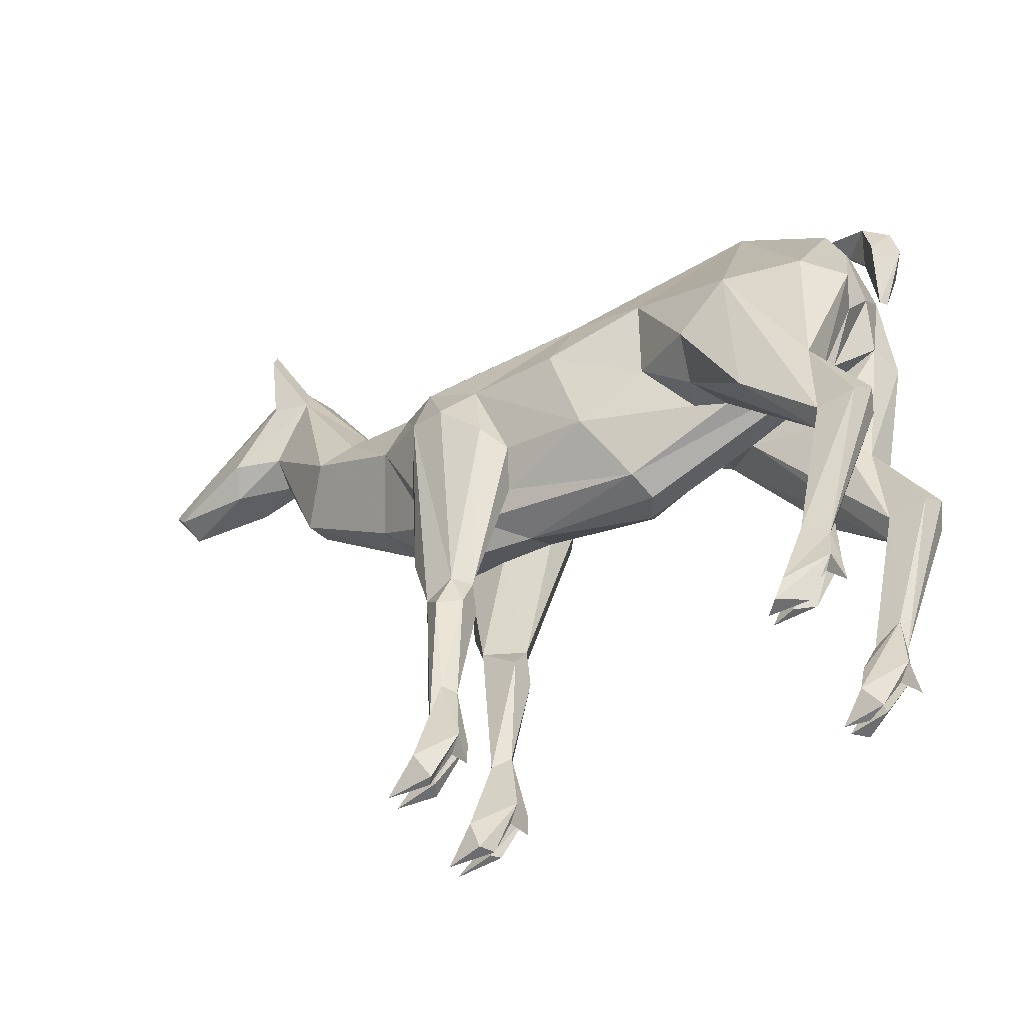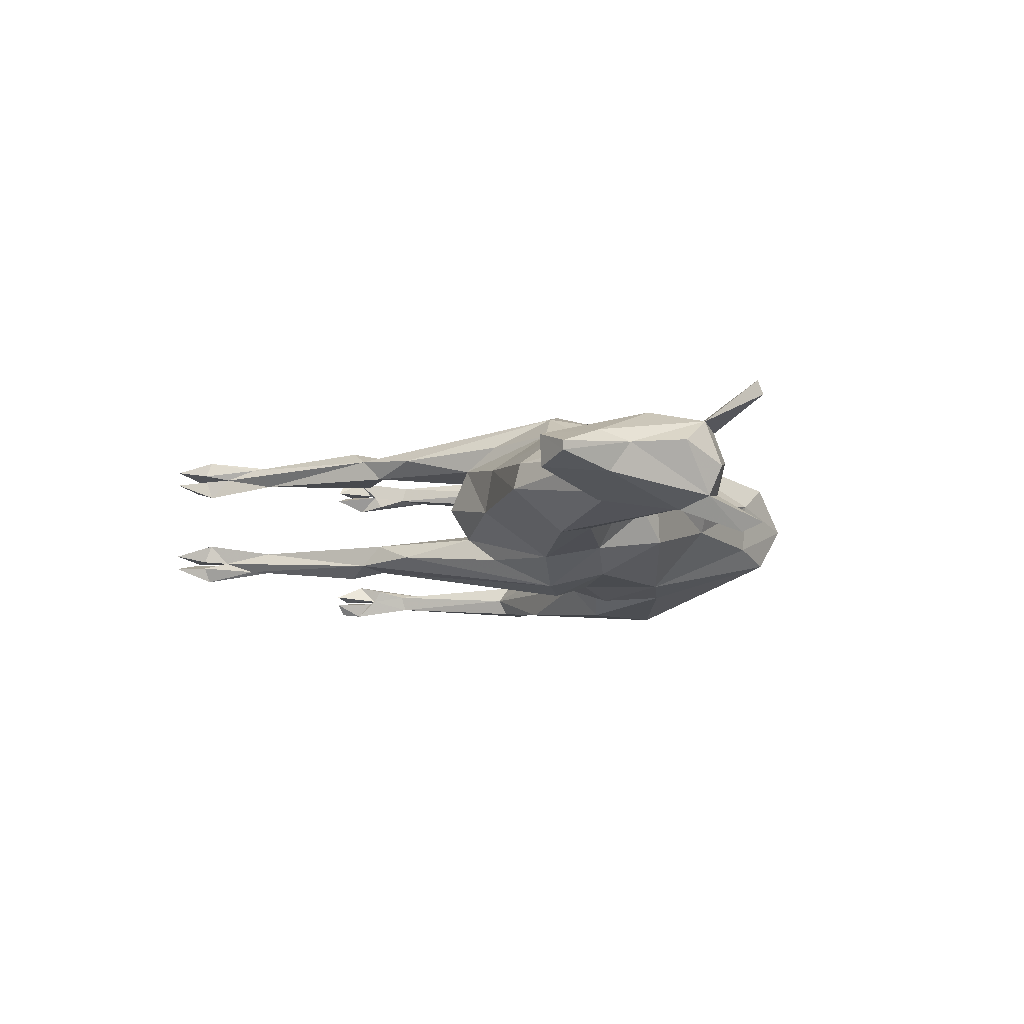
<metadata>
{"format":"obj","ext":"obj","renderer":"f3d","projection":"perspective","resolution":1024,"background":"white","views":[{"elev":-51.4,"azim":-149.3,"up":"+Y"},{"elev":-6.8,"azim":115.8,"up":"+Z"}]}
</metadata>
<code>
v -0.1541 0.1005 0.1587
v -0.1844 0.2104 -0.01132
v -0.3913 -0.3208 -0.1527
v 0.7118 0.6226 0.1563
v 0.6403 0.078 0.03633
v 0.6487 0.06756 -0.01763
v 0.7493 0.3117 0.02026
v 0.7151 0.3478 0.06482
v 0.4242 -0.09307 0.05906
v 0.2962 -0.2208 0.07901
v 0.2988 -0.2608 -0.007931
v 0.4345 -0.1052 -0.03517
v 0.4989 0.1756 0.09161
v 0.377 0.01413 0.1361
v 0.5696 0.1394 0.1051
v 0.3783 0.2109 0.001328
v 0.4912 0.2731 0.02139
v 0.2213 0.2159 0.0466
v 0.1986 0.1956 0.1118
v 0.3371 0.1259 0.1172
v -0.09671 -0.1966 0.1509
v 0.07997 -0.1526 0.1352
v 0.127 -0.00027 0.1838
v -0.05768 -0.02926 0.2016
v 0.271 -0.02308 0.1908
v 0.2047 -0.2433 0.06085
v 0.1064 -0.2216 0.08385
v 0.1103 -0.2794 0.008917
v 0.1959 -0.04151 0.2071
v 0.25 0.09639 0.1669
v -0.1302 -0.3094 0.06322
v -0.08246 0.2233 0.01473
v -0.1047 0.08026 0.1688
v -0.2485 0.03272 0.183
v -0.2013 -0.09305 0.1467
v -0.3628 0.2198 0.04733
v -0.4587 0.2252 0.09668
v -0.2982 -0.2033 0.08726
v -0.6617 0.04326 0.06913
v -0.6613 -0.02909 0.001215
v -0.573 -0.1859 0.002901
v -0.6417 -0.114 0.05858
v -0.3617 -0.2285 0.06426
v -0.4575 -0.08342 0.2219
v -0.6002 0.1541 0.08006
v -0.5947 -0.09967 0.1899
v -0.6446 0.1432 0.006619
v -0.6269 0.1891 0.02506
v -0.7134 0.08776 0.06335
v -0.6742 0.089 0.001329
v 0.6405 0.5284 0.00776
v 0.6545 0.4664 0.07914
v 0.6614 0.5132 0.06561
v -0.7385 0.1423 -0.004137
v -0.6618 -0.1229 0.1235
v -0.7505 0.07599 -0.000375
v -0.6988 -0.05604 0.01326
v -0.6892 -0.06426 -0.00338
v 0.1142 -0.1311 0.1852
v 0.2626 -0.4694 0.08139
v 0.1843 -0.5409 0.07392
v 0.1756 -0.4912 0.1026
v 0.2251 -0.561 0.1511
v 0.2021 -0.4923 0.1377
v 0.1815 -0.5569 0.1268
v -0.2862 -0.1735 0.1374
v -0.3474 -0.1706 0.2144
v -0.4587 -0.9906 0.1834
v -0.4789 -0.9531 0.187
v -0.5595 -0.9151 0.1639
v -0.5085 -0.9866 0.1484
v -0.5227 -0.2746 0.05785
v 0.2445 -0.9867 0.1023
v 0.1889 -0.9059 0.08739
v 0.2597 -0.9879 0.07466
v 0.2422 -0.9868 0.1211
v 0.3317 -0.9933 0.119
v 0.2638 -0.9452 0.1477
v -0.5176 -0.8287 0.1701
v -0.5621 -0.8528 0.1558
v -0.4831 -0.9496 0.1077
v -0.4325 -0.994 0.1354
v -0.5108 -0.9858 0.1295
v -0.4748 -0.9905 0.1477
v -0.5415 -0.9321 0.1466
v -0.4879 -0.9088 0.1463
v -0.5113 -0.8359 0.1362
v -0.5714 -0.564 0.1502
v -0.5864 -0.551 0.1851
v 0.255 -0.9875 0.1049
v 0.212 -0.9317 0.1029
v 0.2596 -0.898 0.104
v 0.2785 -0.9497 0.1151
v -0.6602 -0.5465 0.188
v -0.6631 -0.5362 0.1122
v -0.5653 -0.801 0.1317
v -0.6812 -0.5145 0.151
v -0.5886 -0.5442 0.1149
v -0.5668 -0.9044 0.1337
v -0.4893 -0.8928 0.1196
v -0.4347 -0.9927 0.1573
v -0.4933 -0.9264 0.1525
v -0.5753 -0.9746 0.1486
v 0.3314 -0.9933 0.08852
v 0.2787 -0.949 0.09992
v 0.1868 -0.9094 0.1213
v 0.2724 -0.9365 0.0612
v 0.2418 -0.7913 0.08376
v 0.207 -0.7722 0.09828
v 0.1781 -0.9744 0.1062
v -0.5804 -0.3535 0.1093
v -0.4529 -0.4007 0.2014
v 0.2631 -0.5134 0.1251
v 0.2466 -0.8337 0.1258
v 0.225 -0.7678 0.1246
v 0.3021 -0.3754 0.114
v -0.585 -0.3608 0.1753
v -0.08916 0.2051 -0.04363
v 0.1958 0.2116 -0.09371
v 0.7336 0.327 -0.04918
v 0.4989 0.1756 -0.08895
v 0.649 0.4519 -0.07583
v 0.5696 0.1394 -0.1025
v 0.5029 0.2685 -0.03331
v 0.3371 0.1259 -0.1146
v 0.2669 0.2027 -0.02843
v 0.25 0.09639 -0.1642
v 0.1986 -0.2385 -0.05738
v 0.2944 -0.2178 -0.07723
v 0.271 -0.02308 -0.1882
v 0.1959 -0.04151 -0.2045
v 0.1271 -0.000105 -0.1811
v 0.1142 -0.1311 -0.1825
v -0.09234 -0.206 -0.1453
v 0.08089 -0.1577 -0.1308
v 0.1064 -0.2216 -0.08119
v -0.1047 0.08042 -0.166
v -0.1554 -0.3194 -0.05813
v -0.1679 -0.3357 0.000764
v -0.4585 0.2252 -0.09422
v -0.3454 0.2181 -0.06179
v -0.05721 -0.03109 -0.1988
v -0.2523 0.02469 -0.1806
v -0.3106 -0.2344 -0.08346
v -0.2298 -0.1273 -0.1384
v -0.3704 -0.2441 -0.06292
v -0.6597 0.0492 -0.06492
v -0.6415 -0.1176 -0.05613
v -0.4544 -0.08417 -0.2202
v -0.601 -0.07815 -0.1791
v -0.3511 -0.1811 -0.2108
v -0.6242 0.1467 -0.06196
v -0.6965 0.1363 -0.04587
v -0.537 0.2455 -0.001783
v -0.6213 0.1756 -0.02664
v 0.6605 0.5183 -0.05753
v -0.7103 0.05355 -0.05476
v -0.3315 -0.2408 -0.1406
v 0.3058 -0.1451 -0.1273
v 0.377 0.01413 -0.1335
v 0.1756 -0.4912 -0.09999
v 0.1815 -0.5569 -0.1242
v 0.1843 -0.5409 -0.07126
v -0.4587 -0.9906 -0.1807
v -0.5085 -0.9866 -0.1458
v -0.5595 -0.9151 -0.1613
v -0.4789 -0.9531 -0.1844
v 0.2445 -0.9867 -0.09961
v 0.3314 -0.9933 -0.08586
v 0.2597 -0.9879 -0.072
v 0.1889 -0.9059 -0.08473
v 0.212 -0.9317 -0.1002
v 0.2638 -0.9452 -0.1451
v 0.3317 -0.9933 -0.1163
v 0.2422 -0.9868 -0.1185
v -0.5176 -0.8287 -0.1674
v -0.5621 -0.8528 -0.1532
v -0.5108 -0.9858 -0.1269
v -0.4325 -0.994 -0.1328
v -0.4831 -0.9496 -0.1051
v -0.5415 -0.9321 -0.144
v -0.4748 -0.9905 -0.145
v -0.5864 -0.551 -0.1824
v -0.5714 -0.564 -0.1475
v -0.5113 -0.8359 -0.1335
v -0.5653 -0.801 -0.1291
v -0.5668 -0.9044 -0.131
v 0.255 -0.9875 -0.1022
v 0.2785 -0.9497 -0.1125
v 0.2596 -0.898 -0.1013
v -0.5886 -0.5442 -0.1122
v -0.6602 -0.5465 -0.1854
v -0.6631 -0.5362 -0.1095
v -0.6812 -0.5145 -0.1483
v -0.4893 -0.8928 -0.1169
v -0.4347 -0.9927 -0.1547
v -0.4933 -0.9264 -0.1498
v -0.5753 -0.9746 -0.1459
v 0.2787 -0.949 -0.09726
v 0.1868 -0.9094 -0.1187
v 0.225 -0.7678 -0.1219
v 0.2724 -0.9365 -0.05854
v 0.2418 -0.7913 -0.0811
v 0.207 -0.7722 -0.09563
v 0.2021 -0.4923 -0.1351
v 0.2466 -0.8337 -0.1231
v 0.1781 -0.9744 -0.1035
v -0.5228 -0.2747 -0.05503
v -0.5803 -0.3532 -0.1068
v -0.585 -0.3608 -0.1727
v -0.4529 -0.4007 -0.1988
v 0.2631 -0.5134 -0.1225
v 0.2626 -0.4694 -0.07873
v 0.2251 -0.561 -0.1485
v 0.3021 -0.3754 -0.1114
v -0.6697 -0.09831 -0.1168
v 0.8306 0.3362 -0.07597
v 0.7255 0.4638 -0.09071
v 0.7181 0.5162 0.08203
v 0.7231 0.5515 -0.007916
v 0.935 0.4054 -0.03659
v 0.736 0.5298 -0.0671
v 0.809 0.512 0.03426
v 0.9052 0.4362 0.02139
v 0.8431 0.3128 0.06239
v 0.7706 0.4176 0.09861
v 0.9436 0.3879 0.04281
v 0.8548 0.2962 -0.02207
v 1.006 0.2972 -0.03112
v 1.006 0.2936 0.03148
v 1.047 0.3603 -0.007684
v 1.048 0.3613 0.009647
v 0.7228 0.6374 0.1251
v 0.7158 0.6304 -0.1215
v 0.7109 0.5864 -0.138
v 0.3058 -0.1451 0.1299
v -0.4879 -0.9088 -0.1437
v -0.1611 0.1108 0.1422
v -0.2537 0.2212 0.03465
v -0.08748 0.2096 -0.02902
v 0.1154 0.2122 0.01583
v 0.2172 0.2153 0.02428
v 0.235 0.212 0.02399
v 0.3161 0.2129 0.01926
v 0.372 0.198 0.019
v 0.4243 0.1974 0.03579
v 0.4915 0.2686 0.02463
v 0.5272 0.3158 0.03414
v 0.6478 0.4962 0.04482
v 0.6603 0.506 0.06767
v 0.6715 0.4797 0.07991
v 0.6618 0.4633 0.08035
v 0.6565 0.4625 0.07867
v 0.6522 0.4575 0.07984
v 0.532 0.1587 0.09793
v 0.4582 0.1217 0.1065
v 0.3594 0.06329 0.1278
v 0.3072 0.05845 0.1505
v 0.2595 0.0996 0.1615
v 0.2473 0.1016 0.164
v 0.1237 0.09064 0.1676
v -0.07464 0.06981 0.1707
v -0.09953 0.06822 0.1724
v -0.117 0.07619 0.17
v -0.1504 0.09897 0.1595
v -0.1505 0.09903 0.1594
v -0.2791 0.06077 0.1704
v -0.3587 -0.02848 0.2035
v -0.4054 -0.1247 0.2184
v -0.4554 -0.2267 0.2127
v -0.5292 -0.3435 0.2014
v -0.5651 -0.3176 0.1826
v -0.586 -0.3321 0.1769
v -0.6285 -0.226 0.146
v -0.6531 -0.1475 0.122
v -0.6601 -0.1221 0.118
v -0.6501 -0.04783 0.06302
v -0.6614 -0.02294 0.006992
v -0.6612 -0.02501 -0.002235
v -0.642 -0.1126 -0.05639
v -0.6427 -0.1168 -0.05869
v -0.6355 -0.1405 -0.06106
v -0.5363 -0.2931 -0.06719
v -0.5663 -0.453 -0.09287
v -0.5745 -0.5249 -0.109
v -0.5453 -0.5225 -0.1365
v -0.4739 -0.4327 -0.1447
v 0.7 0.502 0.08121
v 0.7326 0.4889 0.08661
v 0.9097 0.4072 0.04871
v 0.9397 0.3928 0.04065
v 0.9872 0.3768 0.02892
v 1.04 0.3488 0.01365
v 1.031 0.3348 0.007279
v 1.006 0.2962 -0.01444
v 0.9801 0.297 -0.02955
v 0.8431 0.3155 -0.04802
v 0.7695 0.3304 -0.05909
v 0.7227 0.343 -0.0526
v 0.6929 0.2805 -0.06239
v 0.5881 0.1226 -0.08259
v 0.5489 0.1019 -0.09213
v 0.4058 -0.04579 -0.08413
v 0.3004 -0.201 -0.08131
v 0.2952 -0.2126 -0.0808
v 0.295 -0.2291 -0.07968
v 0.2911 -0.2441 -0.07739
v 0.2342 -0.3671 -0.06927
v 0.1882 -0.3521 -0.07653
v 0.1435 -0.2284 -0.07161
v 0.03513 -0.2482 -0.07491
v -0.1192 -0.2544 -0.1081
v -0.2982 -0.2327 -0.08699
v -0.3061 -0.2284 -0.08652
v -0.3212 -0.2376 -0.1123
v -0.3336 -0.241 -0.1364
v -0.362 -0.282 -0.1415
v -0.1824 0.2101 -0.01263
v -0.3289 0.2173 -0.06062
v -0.3377 0.2137 -0.06515
v -0.4259 0.2118 -0.1008
v -0.4098 0.1778 -0.1146
v -0.4225 -0.067 -0.214
v -0.4187 -0.1176 -0.217
v -0.4296 -0.3504 -0.2015
v -0.3963 -0.3262 -0.1717
f 124 51 156
f 201 200 204
f 150 149 210
f 319 320 141
f 106 78 115
f 37 44 268
f 127 132 137
f 280 279 147
f 256 257 14
f 27 26 62
f 238 239 36
f 254 255 15
f 184 286 285
f 32 239 238
f 114 63 115
f 32 240 2
f 59 23 22
f 89 271 272
f 137 143 322
f 80 94 97
f 60 61 62
f 36 239 2
f 265 33 238
f 36 318 319
f 140 141 320
f 300 301 123
f 321 322 140
f 13 255 254
f 140 322 323
f 63 65 115
f 43 38 66
f 161 162 163
f 287 3 317
f 323 324 149
f 172 189 190
f 44 45 46
f 146 208 284
f 294 293 230
f 149 324 325
f 247 248 17
f 325 326 211
f 42 111 275
f 94 79 89
f 243 242 18
f 280 281 148
f 79 88 89
f 46 273 272
f 69 101 102
f 317 3 326
f 166 181 198
f 151 158 326
f 176 184 185
f 325 324 151
f 275 274 55
f 273 274 117
f 143 151 324
f 106 74 110
f 1 266 265
f 96 95 98
f 247 246 13
f 323 322 143
f 281 282 148
f 321 320 137
f 209 191 284
f 145 158 151
f 119 118 241
f 259 260 30
f 137 320 319
f 319 318 118
f 40 279 280
f 118 318 2
f 287 286 184
f 285 284 191
f 265 264 33
f 271 270 44
f 92 113 114
f 283 282 209
f 216 209 282
f 51 53 219
f 147 216 281
f 36 154 37
f 295 294 230
f 147 279 278
f 278 277 39
f 189 188 174
f 20 13 246
f 111 117 274
f 39 277 276
f 276 275 55
f 244 245 16
f 46 55 274
f 42 277 278
f 267 266 37
f 272 271 44
f 181 197 237
f 270 269 44
f 15 8 253
f 269 268 44
f 267 268 34
f 23 30 261
f 67 34 268
f 48 54 49
f 112 67 269
f 112 270 271
f 272 273 117
f 181 187 198
f 65 61 109
f 91 90 106
f 276 277 42
f 105 104 107
f 224 221 222
f 226 225 230
f 278 279 40
f 291 290 227
f 208 148 282
f 283 284 208
f 119 127 137
f 285 286 146
f 4 250 52
f 250 249 52
f 202 203 171
f 249 248 52
f 175 174 188
f 173 174 175
f 13 52 248
f 217 218 221
f 134 136 311
f 20 245 244
f 197 167 237
f 295 296 229
f 244 243 18
f 156 234 235
f 242 241 18
f 32 18 241
f 240 241 118
f 185 195 237
f 161 163 213
f 119 242 243
f 126 243 244
f 70 80 99
f 245 246 16
f 16 246 247
f 51 17 248
f 51 249 250
f 250 4 53
f 264 263 33
f 263 262 33
f 203 202 190
f 230 293 292
f 262 261 33
f 190 202 199
f 20 257 256
f 19 33 261
f 19 260 259
f 259 258 20
f 258 257 20
f 256 255 13
f 254 253 52
f 12 129 304
f 253 252 52
f 85 70 103
f 252 251 52
f 173 200 201
f 26 27 28
f 251 4 52
f 161 213 308
f 4 251 288
f 131 130 205
f 70 68 69
f 222 221 218
f 65 109 115
f 8 226 252
f 5 8 15
f 160 123 302
f 14 15 255
f 25 14 257
f 63 114 113
f 25 258 259
f 65 64 62
f 50 49 58
f 260 261 30
f 24 23 262
f 75 74 107
f 34 24 263
f 146 316 315
f 180 186 187
f 315 314 144
f 168 170 171
f 314 313 144
f 76 77 78
f 138 144 313
f 88 98 43
f 312 311 138
f 138 311 310
f 36 141 154
f 310 309 128
f 309 308 128
f 69 86 79
f 128 308 307
f 47 50 153
f 292 293 232
f 307 306 129
f 167 176 237
f 111 97 117
f 306 305 129
f 305 304 129
f 189 173 206
f 303 302 12
f 12 302 301
f 6 301 300
f 300 299 120
f 299 298 120
f 228 120 298
f 197 196 167
f 121 122 123
f 27 21 31
f 159 305 306
f 297 296 228
f 82 81 86
f 228 296 295
f 155 153 54
f 292 291 227
f 226 227 290
f 185 191 186
f 178 181 182
f 147 150 216
f 4 288 219
f 288 289 219
f 289 290 219
f 220 219 223
f 224 219 290
f 224 291 292
f 213 212 215
f 231 232 293
f 231 294 295
f 217 229 296
f 297 298 217
f 122 217 298
f 122 299 300
f 45 37 48
f 301 302 123
f 42 40 41
f 10 14 236
f 303 304 160
f 100 86 81
f 159 160 304
f 215 306 307
f 307 308 213
f 78 77 93
f 161 309 310
f 98 87 96
f 310 311 136
f 312 313 134
f 145 134 313
f 145 314 315
f 116 10 236
f 7 6 120
f 315 316 158
f 316 317 158
f 22 27 62
f 29 30 23
f 5 6 7
f 146 144 138
f 138 139 41
f 6 5 9
f 5 7 8
f 8 7 225
f 214 162 205
f 12 9 10
f 140 150 152
f 9 12 6
f 160 159 130
f 70 71 68
f 19 18 32
f 10 9 14
f 12 10 11
f 122 121 124
f 15 14 9
f 153 155 47
f 132 131 133
f 24 21 22
f 16 17 124
f 21 35 38
f 15 9 5
f 18 19 20
f 21 24 35
f 103 99 85
f 22 21 27
f 24 22 23
f 166 164 165
f 165 164 196
f 14 25 236
f 61 60 108
f 17 51 124
f 28 27 31
f 163 162 204
f 26 28 11
f 78 93 114
f 29 25 30
f 191 209 193
f 25 29 64
f 29 23 59
f 31 21 38
f 51 219 220
f 138 128 28
f 32 33 19
f 35 24 34
f 93 91 92
f 38 35 66
f 31 38 43
f 31 43 41
f 43 42 41
f 110 91 106
f 42 43 72
f 44 37 45
f 46 45 39
f 92 108 113
f 49 50 47
f 107 104 75
f 49 47 48
f 73 74 75
f 47 39 45
f 133 205 161
f 26 10 60
f 39 47 147
f 83 84 85
f 47 45 48
f 138 28 139
f 125 121 160
f 61 108 109
f 54 48 154
f 54 153 157
f 49 54 56
f 46 39 55
f 56 54 157
f 188 172 200
f 49 56 57
f 57 56 58
f 132 133 135
f 49 57 58
f 98 95 111
f 10 26 11
f 50 58 157
f 197 166 165
f 234 156 222
f 59 22 62
f 62 61 65
f 60 62 26
f 63 64 65
f 64 63 113
f 66 34 67
f 178 179 180
f 34 66 35
f 152 47 155
f 66 67 112
f 43 66 88
f 172 188 189
f 71 70 102
f 72 43 98
f 68 71 101
f 42 72 111
f 74 73 91
f 73 75 104
f 77 76 90
f 76 78 106
f 80 70 69
f 41 139 31
f 80 69 79
f 81 82 83
f 83 82 84
f 81 83 99
f 58 56 157
f 84 82 86
f 185 186 195
f 85 84 86
f 195 180 237
f 83 85 99
f 79 87 88
f 80 96 99
f 87 79 86
f 88 87 98
f 93 90 91
f 90 93 77
f 79 94 80
f 73 105 92
f 95 96 80
f 95 80 97
f 95 97 111
f 96 87 100
f 203 213 163
f 99 96 81
f 100 87 86
f 96 100 81
f 199 168 190
f 101 69 68
f 102 101 71
f 102 70 85
f 69 102 86
f 112 88 66
f 107 108 92
f 70 99 103
f 102 85 86
f 112 89 88
f 73 104 105
f 76 106 90
f 94 89 117
f 108 107 74
f 107 92 105
f 106 109 74
f 109 106 115
f 169 199 202
f 74 109 108
f 152 147 47
f 62 64 59
f 59 64 29
f 168 171 172
f 110 74 91
f 98 111 72
f 113 108 60
f 168 169 170
f 113 60 116
f 60 10 116
f 135 134 132
f 25 64 113
f 116 25 113
f 7 120 228
f 25 116 236
f 118 119 137
f 121 123 160
f 16 121 125
f 121 16 124
f 16 125 126
f 122 218 217
f 126 125 119
f 184 183 211
f 119 125 127
f 177 186 193
f 127 125 130
f 128 129 11
f 11 129 12
f 128 11 28
f 183 192 210
f 127 130 131
f 127 131 132
f 186 180 195
f 133 131 205
f 134 135 136
f 136 135 161
f 139 28 31
f 141 140 154
f 190 206 212
f 134 145 142
f 137 132 142
f 142 132 134
f 137 142 143
f 143 142 145
f 143 145 151
f 138 41 146
f 148 41 40
f 41 148 146
f 224 222 223
f 154 140 152
f 146 148 208
f 149 150 140
f 147 152 150
f 155 54 154
f 124 156 122
f 193 209 194
f 156 51 220
f 157 153 50
f 135 133 161
f 177 194 192
f 162 161 205
f 166 198 187
f 166 167 164
f 167 166 177
f 164 167 196
f 169 168 199
f 202 171 170
f 170 169 202
f 172 171 207
f 168 172 190
f 174 173 189
f 189 206 190
f 173 175 200
f 177 176 167
f 176 177 192
f 179 178 182
f 159 215 130
f 180 179 237
f 178 180 187
f 181 178 187
f 182 181 237
f 176 183 184
f 183 176 192
f 187 186 177
f 184 191 185
f 193 186 191
f 173 201 206
f 177 193 194
f 192 194 210
f 187 177 166
f 165 196 197
f 166 197 181
f 171 203 204
f 175 188 200
f 203 190 212
f 204 200 171
f 201 204 162
f 207 200 172
f 200 207 171
f 210 194 209
f 211 183 149
f 212 206 214
f 212 213 203
f 203 163 204
f 201 162 214
f 201 214 206
f 205 130 212
f 149 183 210
f 209 216 210
f 218 122 235
f 221 224 231
f 8 225 226
f 156 220 222
f 224 223 219
f 229 217 221
f 226 230 227
f 224 232 231
f 222 218 235
f 229 221 231
f 4 233 53
f 233 4 219
f 53 233 219
f 235 234 222
f 156 235 122
f 37 154 48
f 91 73 92
f 97 94 117
f 78 114 115
f 114 93 92
f 125 160 130
f 152 155 154
f 215 212 130
f 214 205 212
f 216 150 210
f 179 182 237
f 185 237 176
f 225 7 228
f 225 228 230
f 222 220 223
f 36 37 238
f 238 266 1
f 238 37 266
f 268 267 37
f 285 191 184
f 238 33 32
f 2 239 32
f 272 117 89
f 322 321 137
f 2 318 36
f 238 1 265
f 319 141 36
f 320 321 140
f 254 52 13
f 323 149 140
f 34 266 267
f 264 265 266
f 34 264 266
f 284 285 146
f 325 211 149
f 275 276 42
f 287 326 3
f 287 211 326
f 287 184 211
f 272 44 46
f 326 158 317
f 326 325 151
f 324 323 143
f 284 283 209
f 241 242 119
f 319 118 137
f 280 148 40
f 2 240 118
f 282 281 216
f 281 280 147
f 278 39 147
f 246 245 20
f 274 275 111
f 276 55 39
f 274 273 46
f 278 40 42
f 253 254 15
f 261 262 23
f 268 269 67
f 269 270 112
f 271 89 112
f 282 283 208
f 317 316 287
f 287 146 286
f 287 316 146
f 248 247 13
f 311 312 134
f 244 18 20
f 241 240 32
f 243 126 119
f 244 16 126
f 247 17 16
f 248 249 51
f 250 53 51
f 292 227 230
f 256 13 20
f 261 260 19
f 259 20 19
f 304 303 12
f 308 309 161
f 226 251 252
f 289 288 251
f 226 289 251
f 252 253 8
f 302 303 160
f 255 256 14
f 257 258 25
f 259 30 25
f 262 263 24
f 263 264 34
f 315 144 146
f 313 312 138
f 310 128 138
f 307 129 128
f 301 6 12
f 300 120 6
f 298 297 228
f 306 215 159
f 295 230 228
f 290 289 226
f 290 291 224
f 292 232 224
f 293 294 231
f 295 229 231
f 296 297 217
f 298 299 122
f 300 123 122
f 304 305 159
f 307 213 215
f 310 136 161
f 313 314 145
f 315 158 145

</code>
